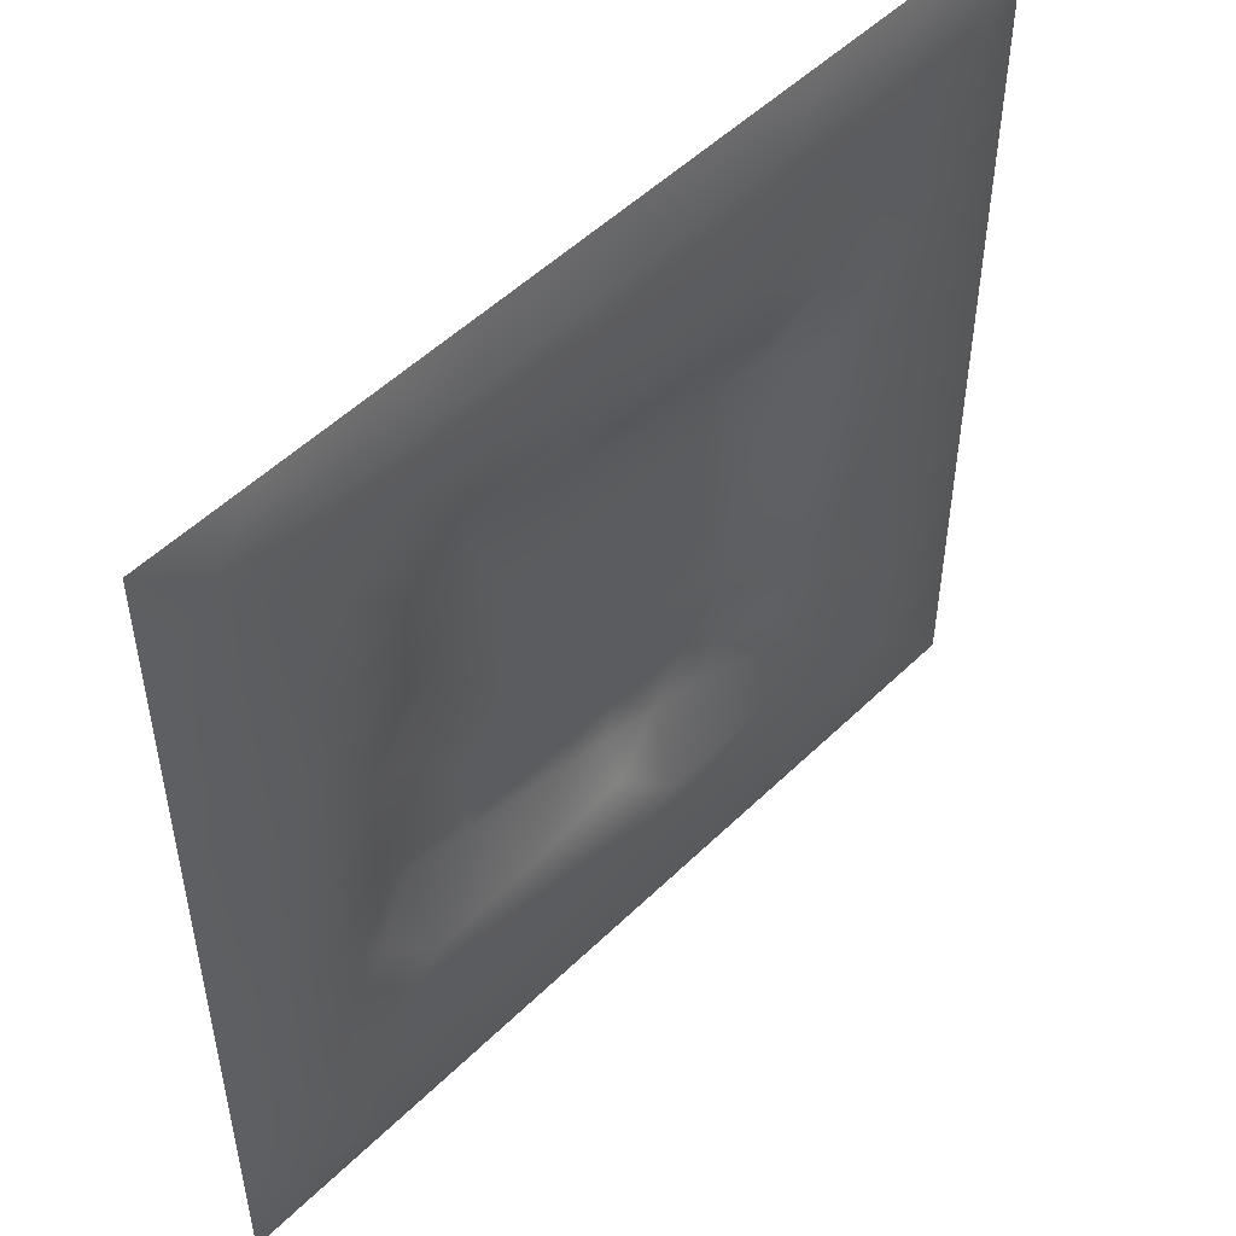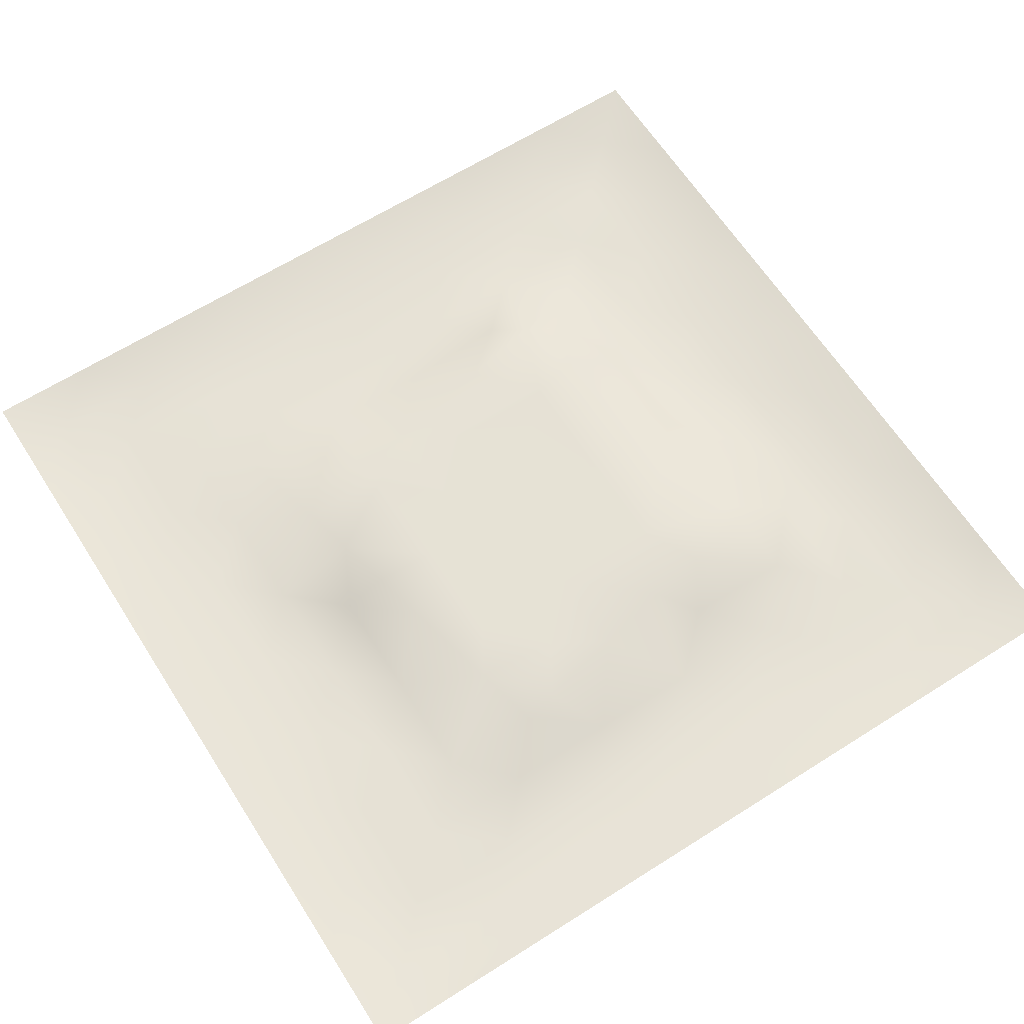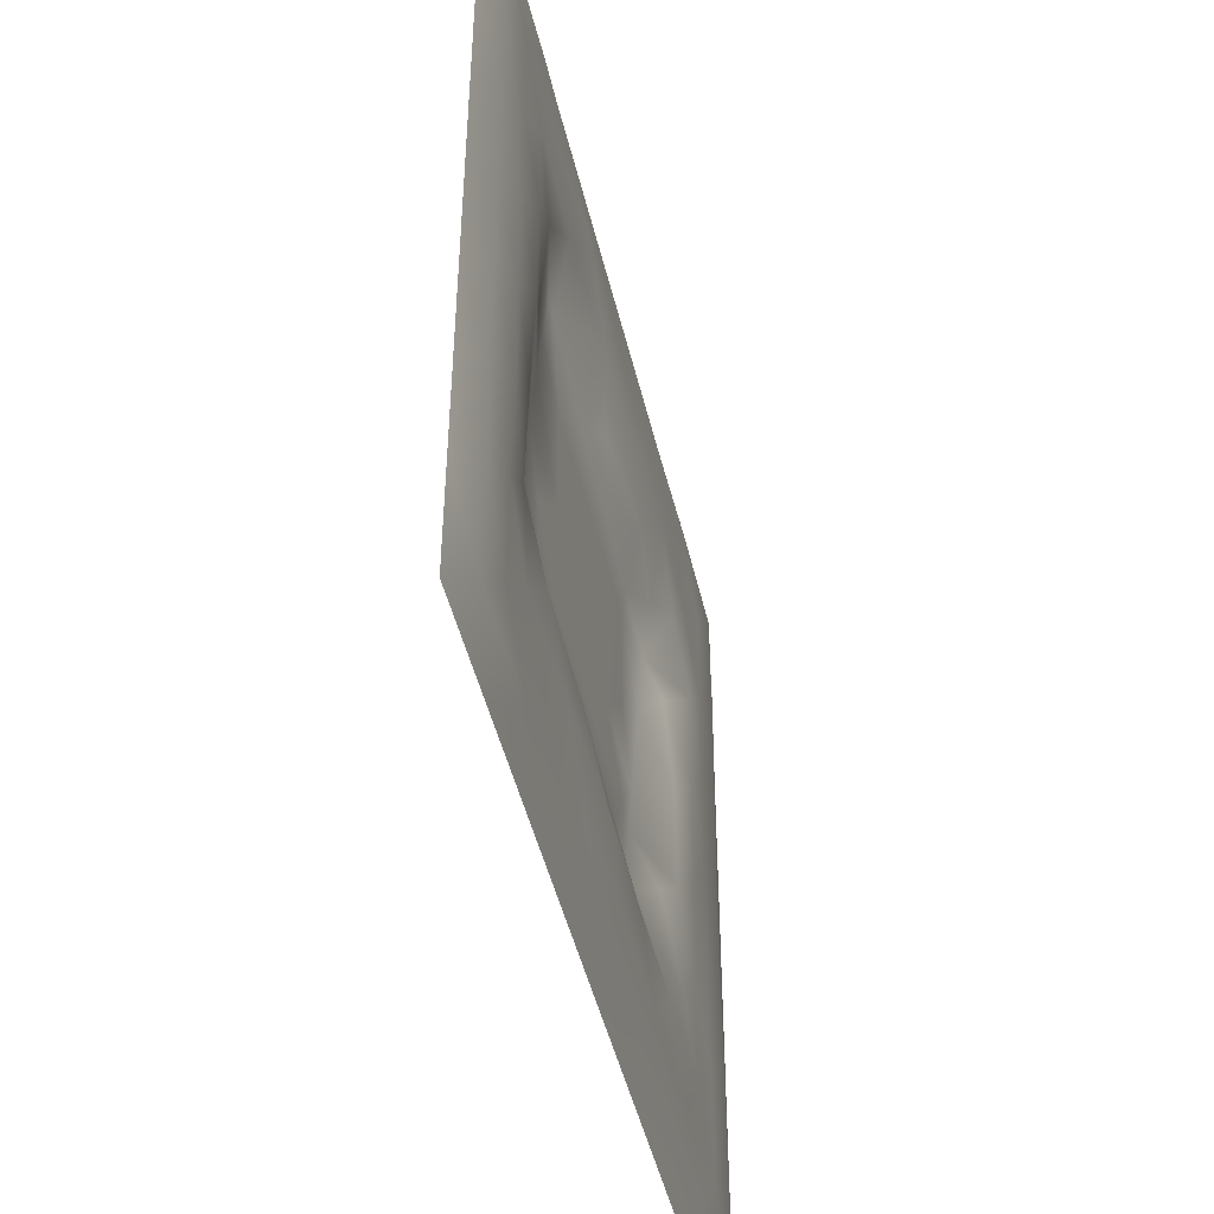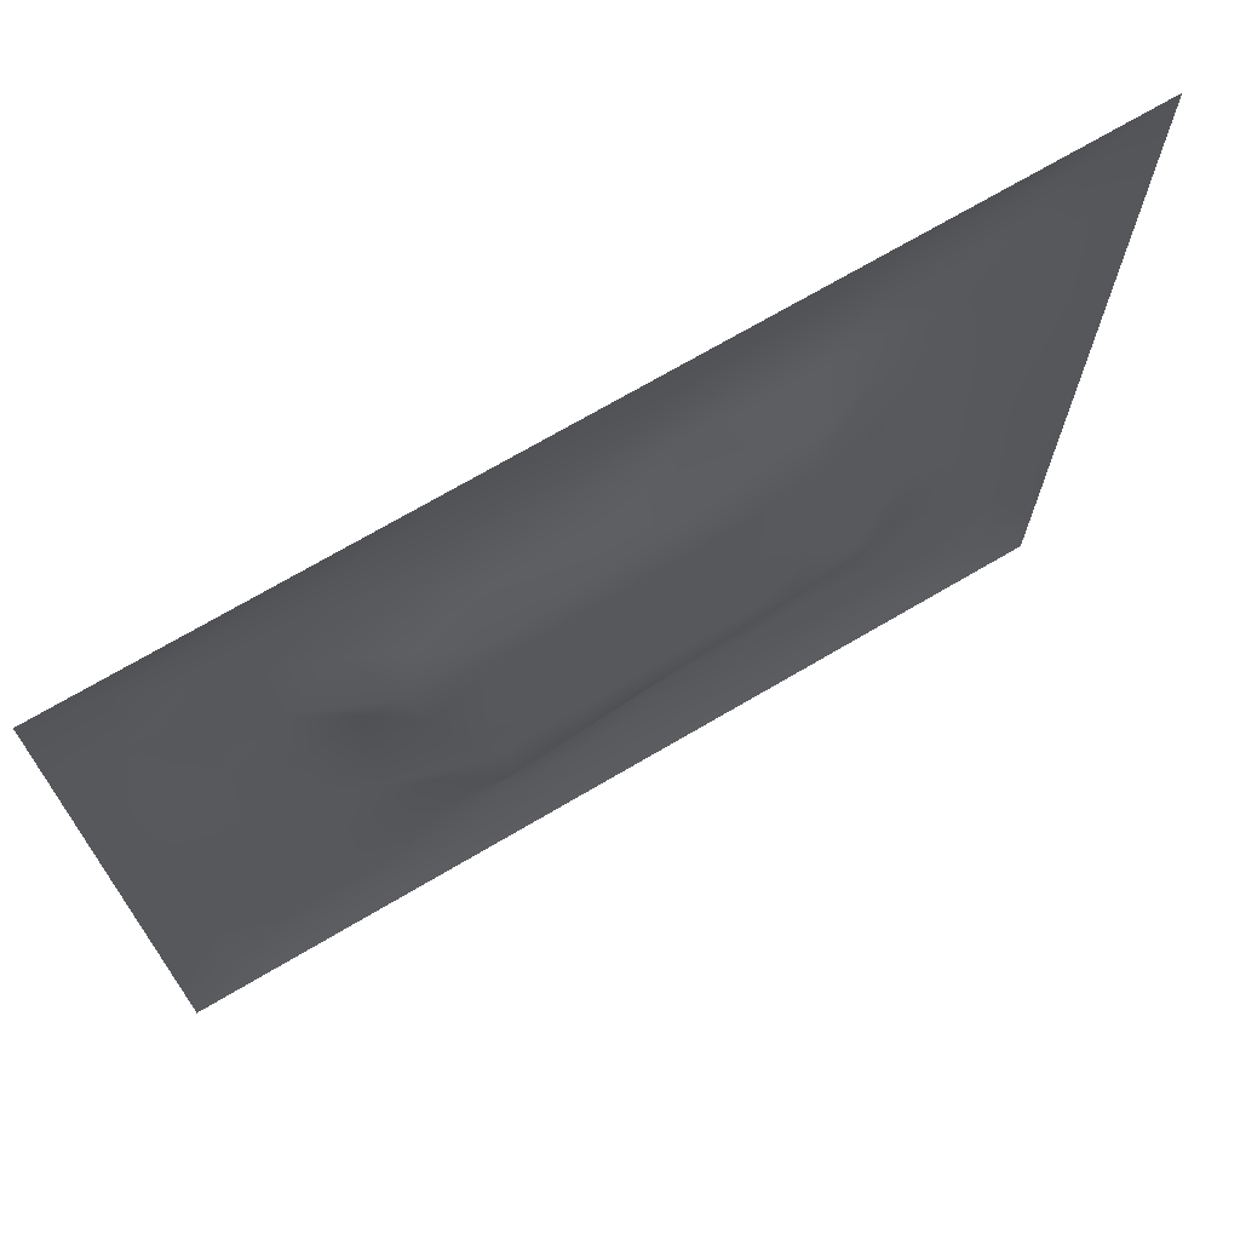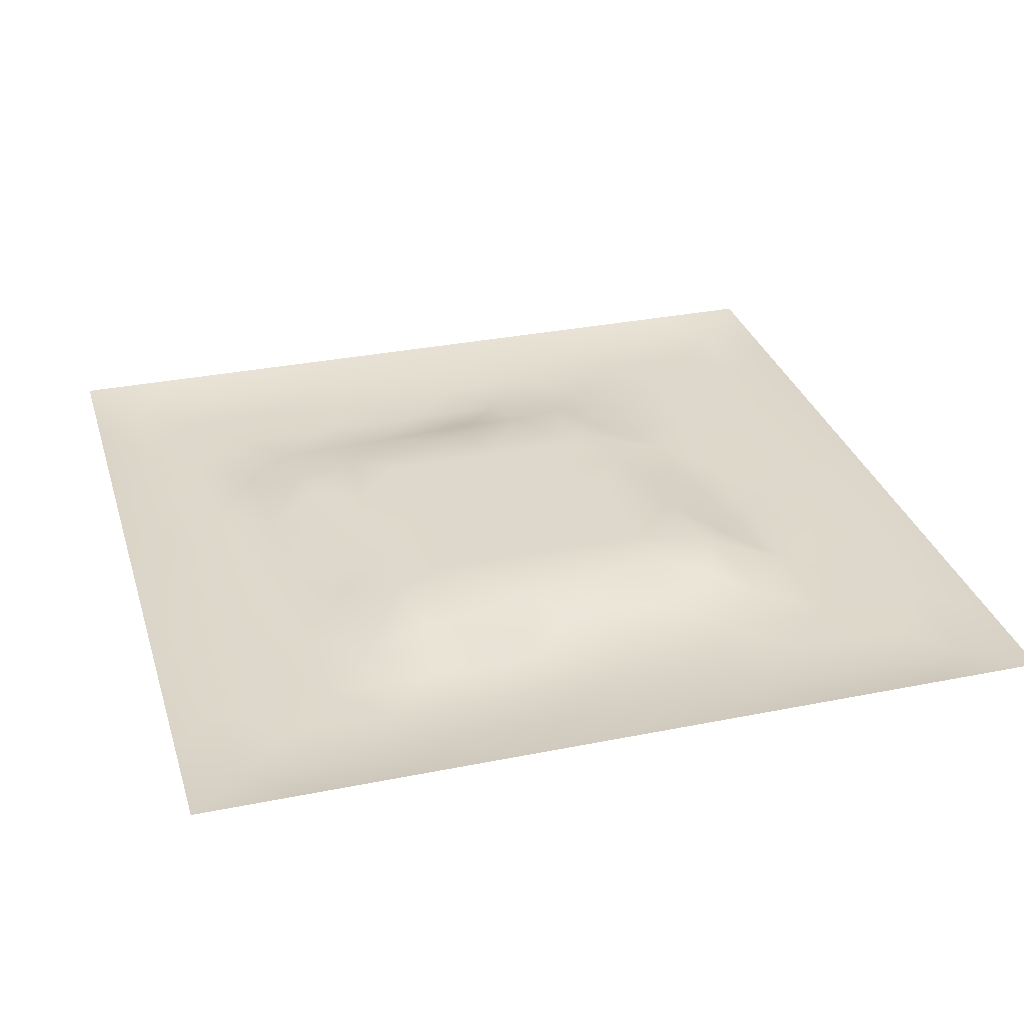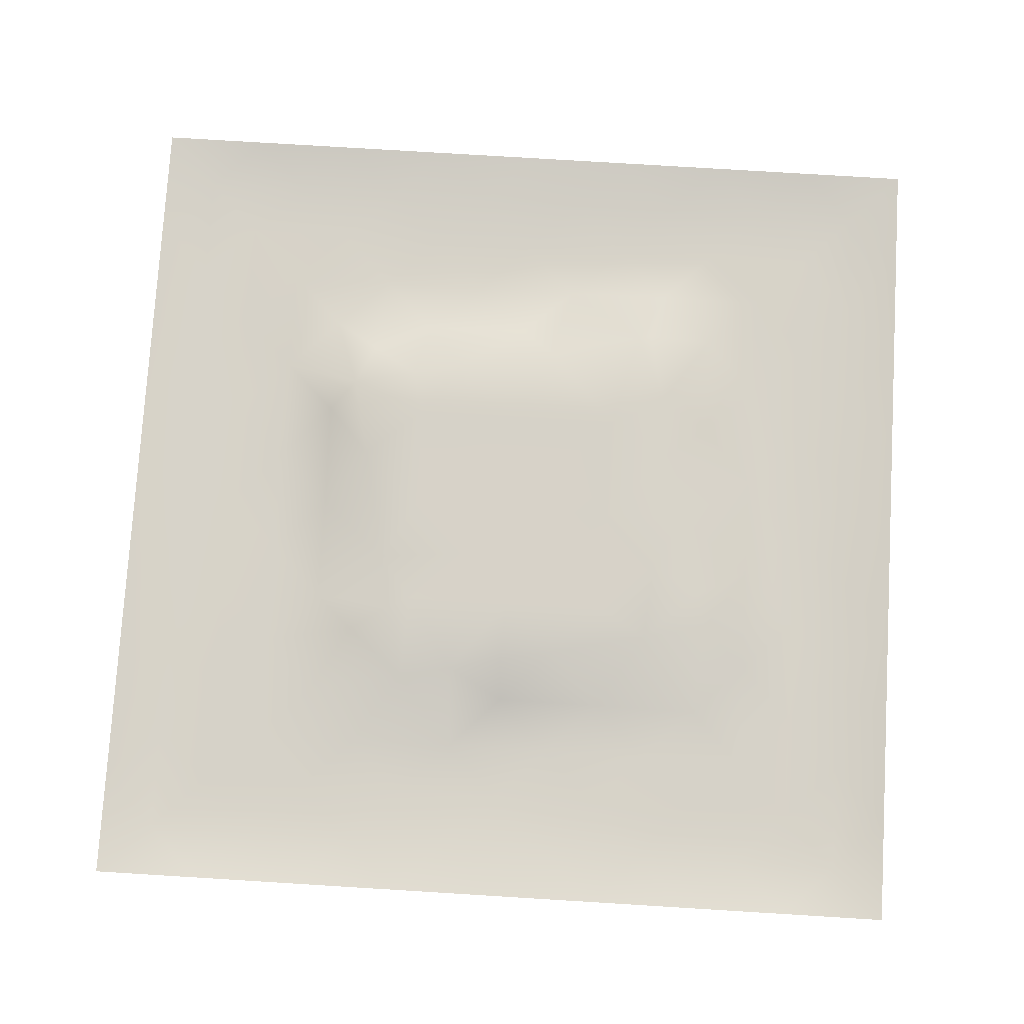
<metadata>
{"format":"obj","ext":"obj","renderer":"f3d","projection":"perspective","resolution":1024,"background":"white","views":[{"elev":51.4,"azim":133.5,"up":"+Y"},{"elev":64.0,"azim":57.4,"up":"+Z"},{"elev":-47.4,"azim":103.3,"up":"+Y"},{"elev":71.1,"azim":-30.5,"up":"+Y"},{"elev":31.4,"azim":164.0,"up":"+Z"},{"elev":77.4,"azim":3.5,"up":"+Z"}]}
</metadata>
<code>
v -0 0 -0
v 1 0 -0
v -0 1 0
v 1 1 0
v 0.4999 0.5001 0.01678
v -0 0.5 0
v 0.5 1 0
v 1 0.5 0
v 0.5 -0 0
v 0.2498 0.75 -0.008813
v 0.7501 0.7505 -0.003115
v 0.2501 0.2499 -0.01019
v 0.7504 0.2506 -0.009734
v 0.75 0 0
v 0.25 0 0
v 1 0.75 0
v 1 0.25 0
v 0.25 1 0
v 0.75 1 0
v 0 0.25 0
v 0 0.75 -0
v 0.4996 0.2507 -0.000913
v 0.2516 0.5005 -0.007064
v 0.5002 0.75 0.002889
v 0.3482 0.3623 0.01694
v 0.875 0.3749 -0.01311
v 0.6249 0.1254 -0.01076
v 0.6263 0.3739 0.01678
v 0.8755 0.1246 -0.01079
v 0.3749 0.1251 -0.01065
v 0.1245 0.1246 -0.01055
v 0.3739 0.3736 0.01678
v 0.8747 0.625 -0.01159
v 0.626 0.6265 0.01678
v 0.8755 0.8755 -0.009835
v 0.375 0.8747 -0.01137
v 0.3735 0.6262 0.01678
v 0.1245 0.8755 -0.01098
v 0.125 0.6252 -0.01045
v 0.6252 0.8748 -0.01402
v 0.1252 0.3751 -0.009885
v 0.2498 0.1246 -0.00956
v 0.8752 0.7501 -0.01072
v 0.8756 0.2498 -0.01093
v 0.2499 0.8753 -0.01056
v 0.7502 0.8754 -0.01125
v 0.1247 0.2499 -0.009866
v 0.1245 0.7502 -0.01019
v 0.3033 0.7144 0.004024
v 0.2495 0.6262 0.002933
v 0.7506 0.6257 0.004632
v 0.8745 0.4998 -0.01206
v 0.3578 0.6785 0.01694
v 0.3746 0.7493 -0.003961
v 0 0.375 0
v 0.5002 0.8744 -0.01197
v 0.4998 0.6263 0.01679
v 0.2512 0.3746 -0.008215
v 0.1254 0.5002 -0.01009
v 0.3737 0.4999 0.01679
v 0.6251 0.2514 -0.007235
v 0.4998 0.1256 -0.01181
v 0.5 0.3738 0.01679
v 0 0.625 0
v 0 0.875 0
v 0 0.125 0
v 0.625 1 0
v 0.875 1 0
v 0.125 1 0
v 0.375 1 0
v 1 0.375 0
v 1 0.125 0
v 1 0.875 0
v 1 0.625 0
v 0.375 0 0
v 0.125 0 0
v 0.875 0 0
v 0.625 0 0
v 0.7501 0.1249 -0.009376
v 0.6261 0.5001 0.01679
v 0.3027 0.5659 0.01693
v 0.06203 0.3126 -0.01028
v 0.1885 0.4377 -0.01184
v 0.1877 0.3125 -0.009354
v 0.06232 0.4376 -0.009219
v 0.6875 0.9378 -0.009399
v 0.6879 0.8125 -0.007065
v 0.5625 0.9374 -0.008097
v 0.06193 0.6875 -0.01055
v 0.1875 0.6878 -0.01247
v 0.06228 0.5626 -0.009265
v 0.1873 0.9382 -0.01145
v 0.1871 0.8128 -0.009318
v 0.06192 0.9381 -0.01057
v 0.4367 0.5632 0.01679
v 0.5382 0.7189 0.01693
v 0.4376 0.8114 -0.01245
v 0.3124 0.8122 -0.01332
v 0.4376 0.9375 -0.00831
v 0.9381 0.8126 -0.01106
v 0.8128 0.8129 -0.0109
v 0.9381 0.9381 -0.01048
v 0.7067 0.5909 0.01693
v 0.563 0.5633 0.01679
v 0.4205 0.6925 0.01693
v 0.8114 0.5624 -0.01041
v 0.812 0.6877 -0.01228
v 0.9375 0.5624 -0.00863
v 0.6561 0.7452 0.01693
v 0.5618 0.3146 0.01693
v 0.4369 0.4368 0.01679
v 0.1873 0.06177 -0.01155
v 0.06195 0.06196 -0.01041
v 0.1872 0.1872 -0.009195
v 0.3125 0.06203 -0.009959
v 0.3123 0.1875 -0.01151
v 0.4375 0.06241 -0.008591
v 0.8126 0.0619 -0.01103
v 0.938 0.06195 -0.01043
v 0.3338 0.4269 0.01693
v 0.5631 0.437 0.01679
v 0.3175 0.4997 0.01693
v 0.5624 0.1887 -0.01344
v 0.6876 0.1881 -0.01065
v 0.5624 0.06248 -0.008782
v 0.9381 0.3125 -0.01036
v 0.8131 0.3123 -0.004767
v 0.9376 0.4375 -0.009214
v 0.3125 0.9379 -0.009785
v 0.4323 0.2856 0.01693
v 0.8128 0.1874 -0.009715
v 0.749 0.4015 0.01693
v 0.6874 0.06221 -0.009688
v 0.6893 0.437 0.01678
v 0.9383 0.1873 -0.01169
v 0.4371 0.1885 -0.01175
v 0.0618 0.1874 -0.01137
v 0.7268 0.5008 0.01693
v 0.9378 0.6874 -0.00946
v 0.6811 0.3412 0.01693
v 0.06168 0.8127 -0.01184
v 0.8127 0.9382 -0.01125
v 0.1884 0.563 -0.0121
v 0.563 0.8113 -0.01086
v 0.8117 0.4369 -0.006171
v 0.3685 0.2712 0.01694
v 0.2812 0.6615 0.01694
v 0.7588 0.3585 0.01694
v 0.6715 0.7488 0.01694
v 0.6911 0.6606 0.01693
v 0.4971 0.3001 0.01693
v 0.2979 0.3313 -0.000945
f 1 113 66
f 31 137 113
f 11 101 87
f 112 31 113
f 138 145 106
f 106 52 33
f 124 13 61
f 84 41 47
f 137 66 113
f 75 115 15
f 12 152 84
f 12 114 116
f 101 35 46
f 76 113 1
f 76 112 113
f 15 112 76
f 115 112 15
f 30 115 117
f 108 33 52
f 75 117 115
f 115 30 42
f 42 116 114
f 51 150 103
f 116 30 136
f 122 23 120
f 54 98 49
f 42 112 115
f 58 84 152
f 146 12 116
f 60 120 111
f 53 147 37
f 46 87 101
f 101 43 35
f 104 80 34
f 10 49 98
f 83 58 23
f 49 53 54
f 117 62 30
f 132 134 140
f 62 123 136
f 77 2 119
f 77 119 118
f 71 128 126
f 142 46 35
f 63 28 121
f 119 29 118
f 148 140 13
f 125 27 62
f 135 72 17
f 136 30 62
f 58 120 23
f 60 122 120
f 127 44 26
f 120 25 32
f 146 116 136
f 144 96 109
f 120 32 111
f 22 130 136
f 130 63 32
f 127 145 148
f 82 47 41
f 45 98 36
f 82 137 47
f 146 152 12
f 26 126 128
f 62 117 125
f 20 137 82
f 38 92 94
f 20 66 137
f 55 20 82
f 69 94 92
f 143 90 39
f 8 108 128
f 141 48 38
f 24 144 97
f 65 141 94
f 114 31 42
f 38 94 141
f 92 18 69
f 97 54 24
f 151 110 63
f 11 107 101
f 29 119 135
f 143 59 83
f 104 34 57
f 43 101 107
f 129 45 36
f 27 124 123
f 85 41 59
f 78 125 9
f 70 129 99
f 83 59 41
f 129 70 18
f 36 99 129
f 93 38 48
f 38 45 92
f 52 128 108
f 65 94 3
f 72 135 119
f 94 69 3
f 39 90 48
f 21 141 65
f 18 92 129
f 6 91 64
f 105 24 54
f 93 45 38
f 89 39 48
f 50 90 143
f 45 129 92
f 9 125 117
f 64 89 21
f 55 82 85
f 6 85 91
f 59 91 85
f 41 85 82
f 6 55 85
f 23 143 83
f 59 39 91
f 151 130 22
f 143 39 59
f 118 29 79
f 29 44 131
f 32 146 130
f 58 83 84
f 119 2 72
f 44 126 26
f 130 151 63
f 138 103 80
f 10 98 93
f 21 89 141
f 105 53 37
f 148 13 127
f 79 133 118
f 118 133 14
f 81 147 50
f 100 35 43
f 109 96 34
f 48 141 89
f 78 133 125
f 62 27 123
f 37 147 81
f 40 144 87
f 49 10 147
f 25 120 58
f 5 95 111
f 110 151 22
f 57 37 95
f 37 57 105
f 27 125 133
f 121 5 111
f 130 146 136
f 123 22 136
f 17 126 135
f 41 84 83
f 53 49 147
f 60 111 95
f 28 134 80
f 104 95 5
f 28 140 134
f 24 105 96
f 57 95 104
f 24 96 144
f 132 140 148
f 134 132 138
f 45 93 98
f 110 28 63
f 106 103 138
f 9 117 75
f 26 128 52
f 54 97 98
f 111 32 63
f 123 61 22
f 99 36 56
f 80 104 5
f 135 44 29
f 126 17 71
f 150 109 34
f 87 109 149
f 13 124 131
f 103 150 34
f 36 98 97
f 60 81 122
f 12 84 114
f 122 81 23
f 107 11 51
f 150 51 11
f 87 149 11
f 150 149 109
f 14 133 78
f 140 110 61
f 107 106 33
f 44 135 126
f 51 103 106
f 143 23 50
f 81 50 23
f 121 80 5
f 63 121 111
f 121 28 80
f 77 118 14
f 52 106 145
f 103 34 80
f 131 79 29
f 13 131 127
f 25 146 32
f 124 27 79
f 139 33 108
f 107 33 43
f 133 79 27
f 44 127 131
f 139 43 33
f 10 90 147
f 96 105 57
f 140 28 110
f 51 106 107
f 50 147 90
f 97 56 36
f 86 46 142
f 112 42 31
f 40 46 86
f 74 139 108
f 100 43 139
f 137 31 47
f 114 47 31
f 88 40 86
f 16 100 139
f 102 35 100
f 68 142 102
f 88 99 56
f 142 35 102
f 53 105 54
f 95 37 60
f 19 86 142
f 88 56 40
f 144 40 56
f 47 114 84
f 81 60 37
f 87 46 40
f 110 22 61
f 57 34 96
f 144 56 97
f 61 13 140
f 64 91 89
f 145 127 26
f 67 88 86
f 7 99 88
f 7 70 99
f 67 7 88
f 19 67 86
f 68 19 142
f 73 102 100
f 4 68 102
f 73 4 102
f 16 73 100
f 74 16 139
f 8 74 108
f 39 89 91
f 144 109 87
f 116 42 30
f 134 138 80
f 61 123 124
f 145 26 52
f 79 131 124
f 128 71 8
f 149 150 11
f 132 148 145
f 145 138 132
f 58 152 25
f 152 146 25
f 48 90 93
f 10 93 90

</code>
